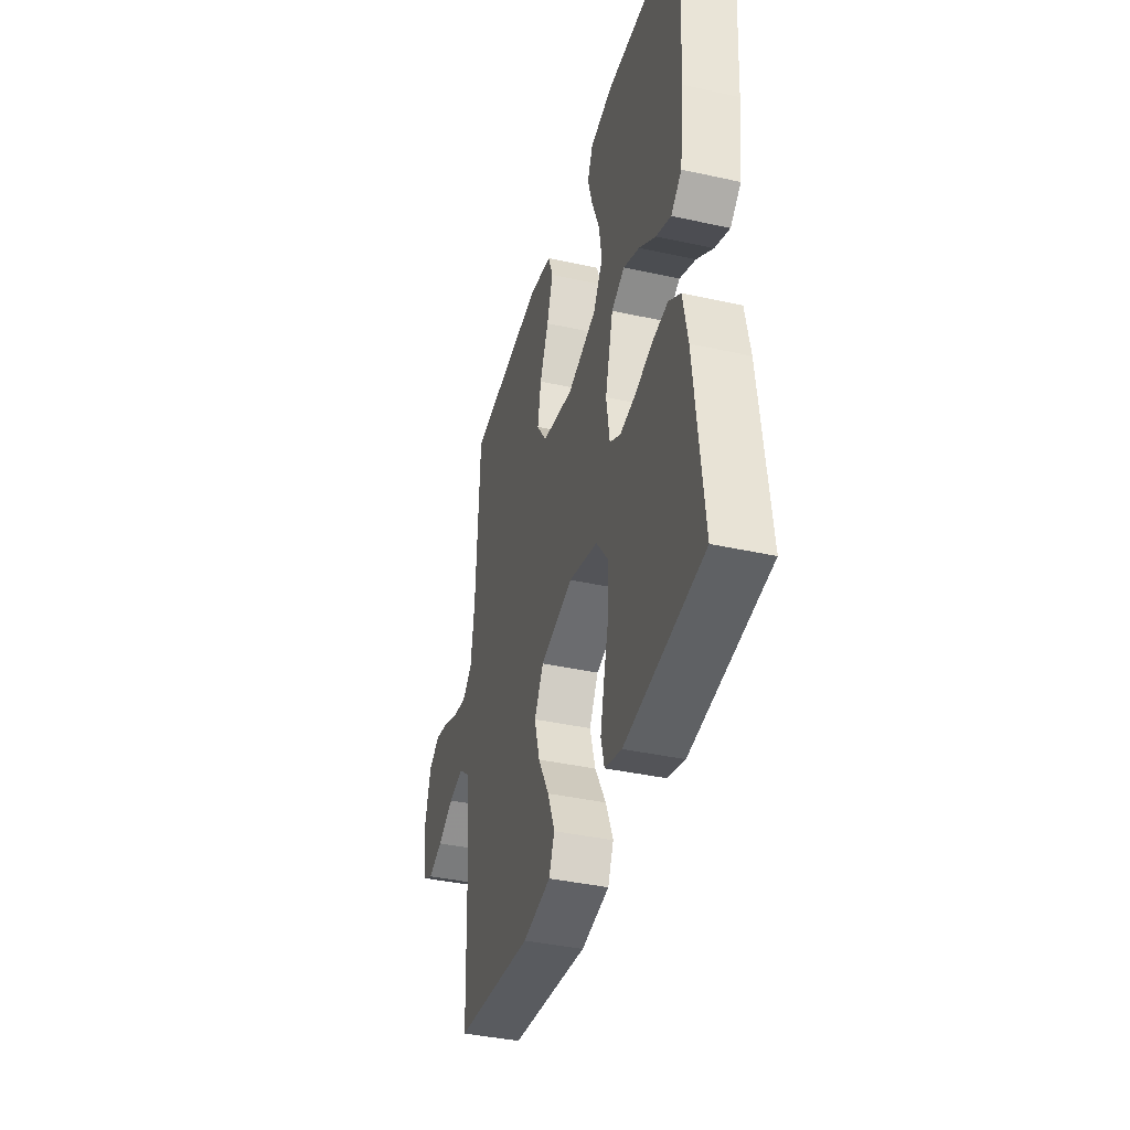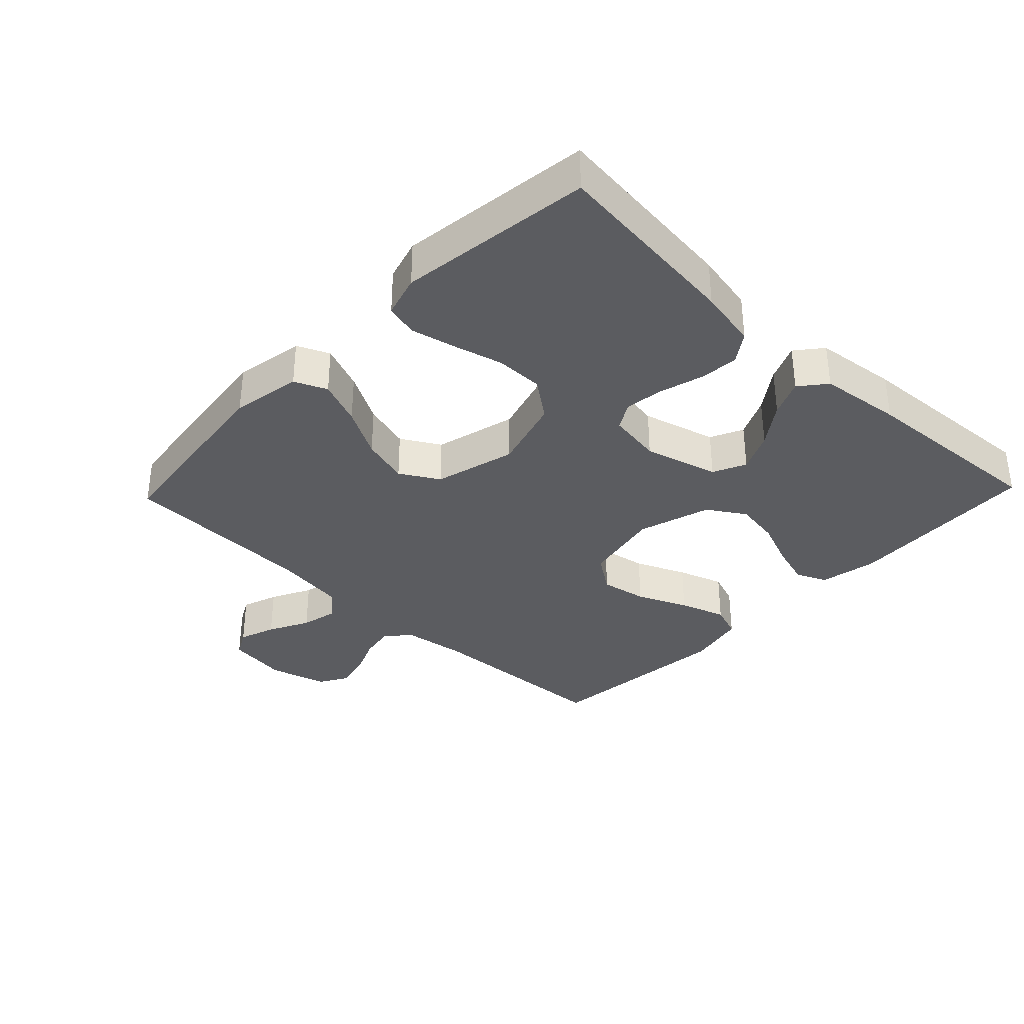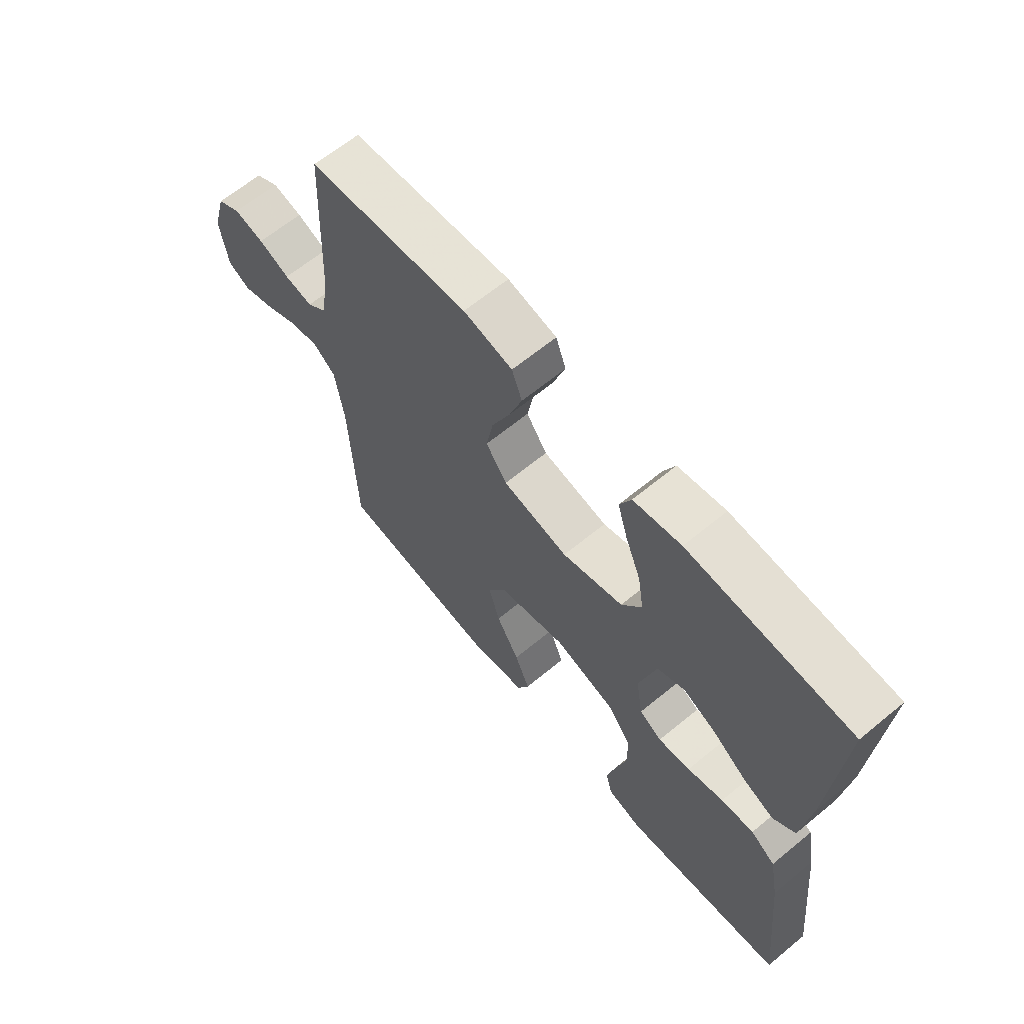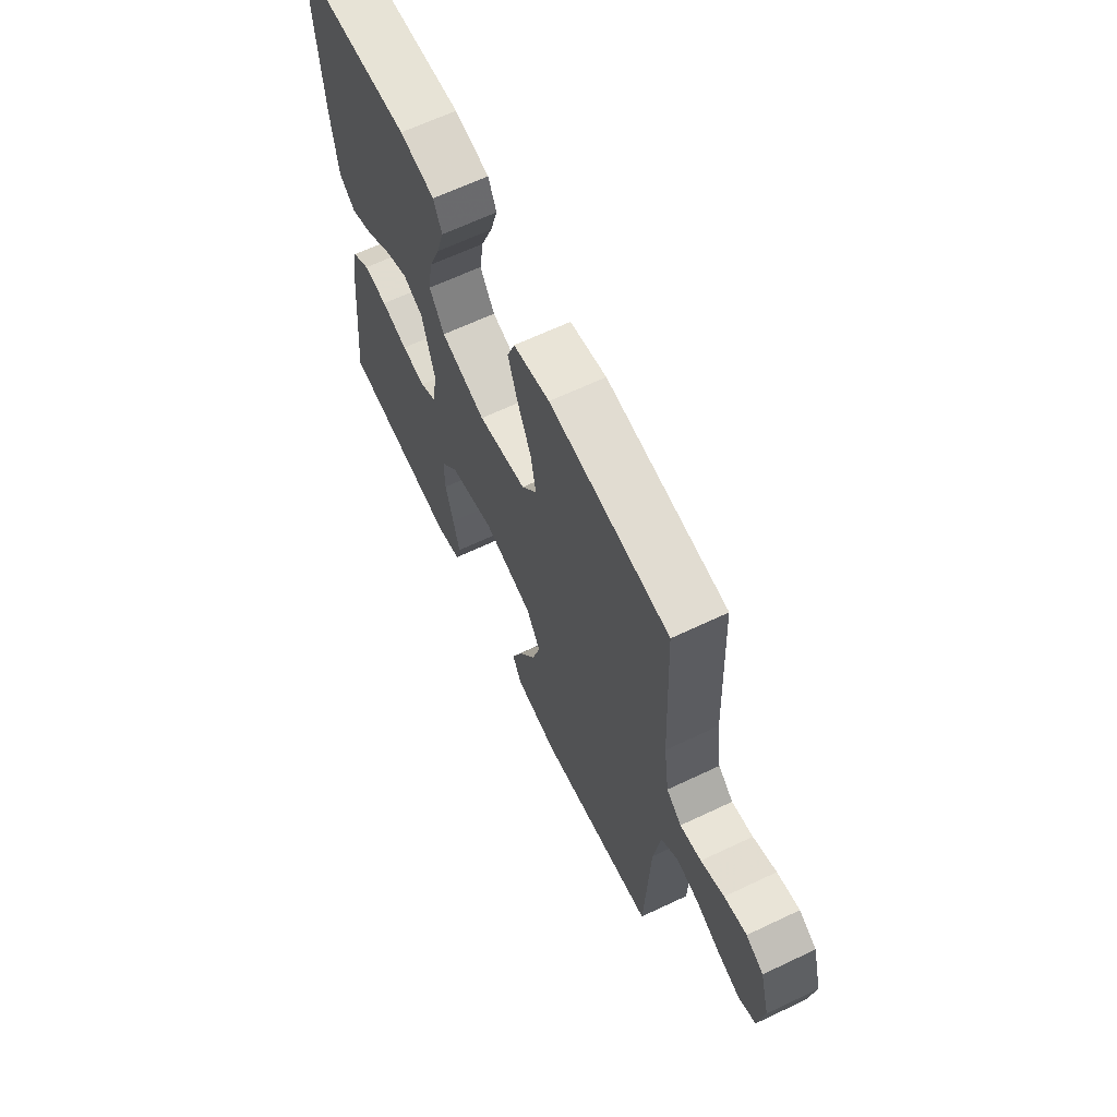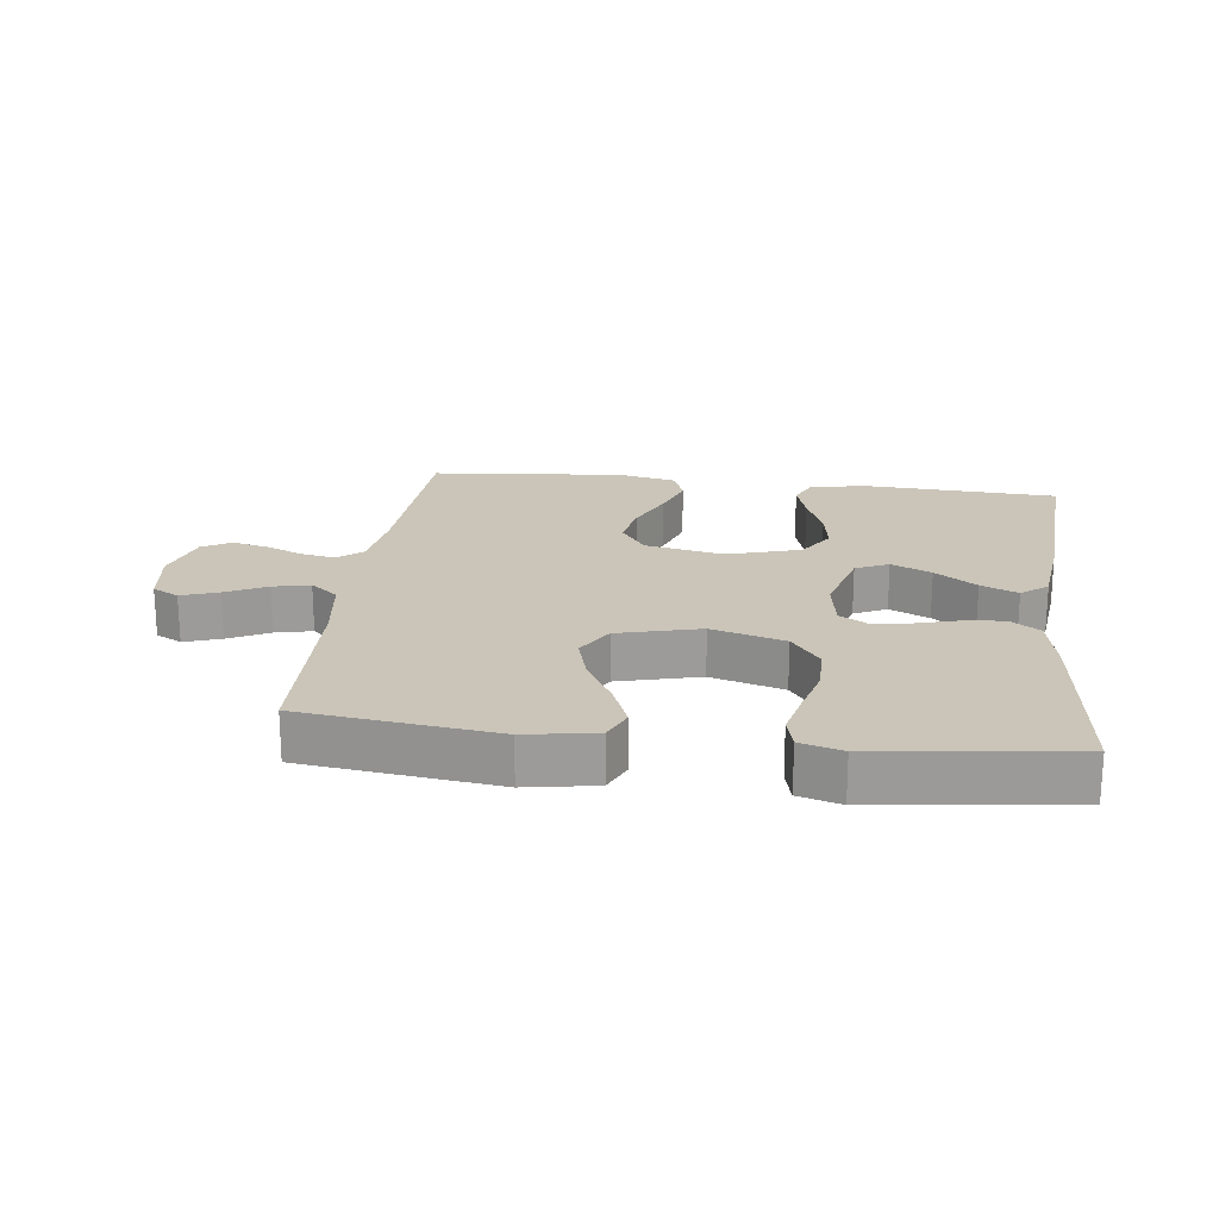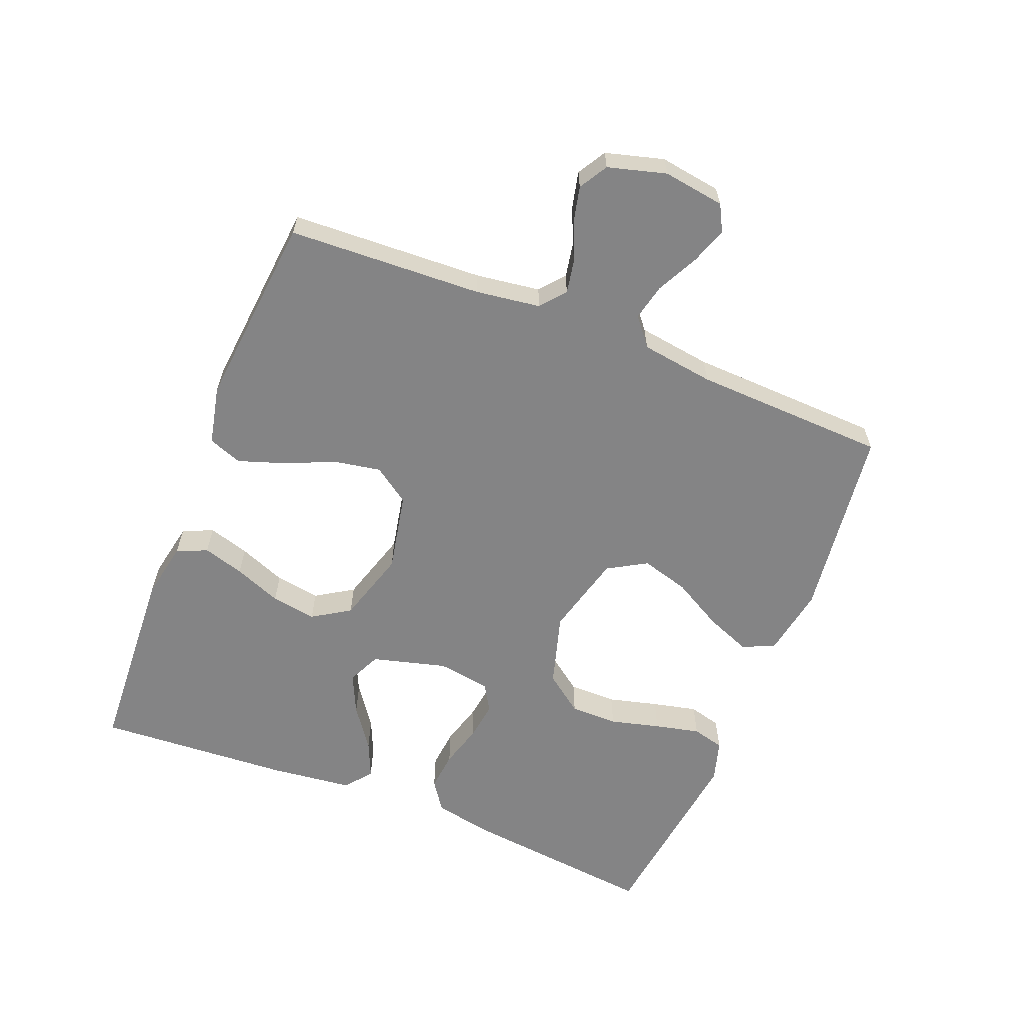
<metadata>
{"format":"obj","ext":"obj","renderer":"f3d","projection":"perspective","resolution":1024,"background":"white","views":[{"elev":-39.3,"azim":-105.4,"up":"+Z"},{"elev":-34.6,"azim":-133.7,"up":"+Y"},{"elev":64.5,"azim":-129.7,"up":"+Z"},{"elev":64.9,"azim":64.5,"up":"+Z"},{"elev":20.5,"azim":-172.9,"up":"+Y"},{"elev":-61.5,"azim":68.2,"up":"+Y"}]}
</metadata>
<code>
v 0.5 0.07 -0.5
v 0.2 0.07 -0.538
v 0.092 0.07 -0.519
v 0.07 0.07 -0.469
v 0.098 0.07 -0.399
v 0.141 0.07 -0.322
v 0.162 0.07 -0.248
v 0.127 0.07 -0.188
v 0 0.07 -0.155
v -0.113 0.07 -0.188
v -0.158 0.07 -0.248
v -0.158 0.07 -0.322
v -0.138 0.07 -0.399
v -0.122 0.07 -0.469
v -0.135 0.07 -0.519
v -0.2 0.07 -0.538
v -0.5 0.07 -0.5
v -0.467 0.07 -0.2
v -0.449 0.07 -0.107
v -0.403 0.07 -0.075
v -0.342 0.07 -0.081
v -0.275 0.07 -0.1
v -0.215 0.07 -0.108
v -0.173 0.07 -0.083
v -0.16 0.07 0
v -0.191 0.07 0.115
v -0.242 0.07 0.139
v -0.304 0.07 0.11
v -0.368 0.07 0.064
v -0.425 0.07 0.039
v -0.466 0.07 0.072
v -0.481 0.07 0.2
v -0.5 0.07 0.5
v -0.2 0.07 0.517
v -0.112 0.07 0.5
v -0.091 0.07 0.453
v -0.11 0.07 0.389
v -0.139 0.07 0.316
v -0.15 0.07 0.246
v -0.113 0.07 0.188
v 0 0.07 0.154
v 0.122 0.07 0.179
v 0.161 0.07 0.235
v 0.148 0.07 0.307
v 0.114 0.07 0.385
v 0.09 0.07 0.456
v 0.109 0.07 0.508
v 0.2 0.07 0.528
v 0.5 0.07 0.5
v 0.514 0.07 0.2
v 0.528 0.07 0.1
v 0.566 0.07 0.068
v 0.619 0.07 0.078
v 0.677 0.07 0.103
v 0.733 0.07 0.116
v 0.777 0.07 0.09
v 0.802 0.07 0
v 0.788 0.07 -0.095
v 0.747 0.07 -0.117
v 0.69 0.07 -0.097
v 0.627 0.07 -0.065
v 0.57 0.07 -0.052
v 0.527 0.07 -0.087
v 0.511 0.07 -0.2
v 0.5 0 -0.5
v 0.2 0 -0.538
v 0.092 0 -0.519
v 0.07 0 -0.469
v 0.098 0 -0.399
v 0.141 0 -0.322
v 0.162 0 -0.248
v 0.127 0 -0.188
v 0 0 -0.155
v -0.113 0 -0.188
v -0.158 0 -0.248
v -0.158 0 -0.322
v -0.138 0 -0.399
v -0.122 0 -0.469
v -0.135 0 -0.519
v -0.2 0 -0.538
v -0.5 0 -0.5
v -0.467 0 -0.2
v -0.449 0 -0.107
v -0.403 0 -0.075
v -0.342 0 -0.081
v -0.275 0 -0.1
v -0.215 0 -0.108
v -0.173 0 -0.083
v -0.16 0 0
v -0.191 0 0.115
v -0.242 0 0.139
v -0.304 0 0.11
v -0.368 0 0.064
v -0.425 0 0.039
v -0.466 0 0.072
v -0.481 0 0.2
v -0.5 0 0.5
v -0.2 0 0.517
v -0.112 0 0.5
v -0.091 0 0.453
v -0.11 0 0.389
v -0.139 0 0.316
v -0.15 0 0.246
v -0.113 0 0.188
v 0 0 0.154
v 0.122 0 0.179
v 0.161 0 0.235
v 0.148 0 0.307
v 0.114 0 0.385
v 0.09 0 0.456
v 0.109 0 0.508
v 0.2 0 0.528
v 0.5 0 0.5
v 0.514 0 0.2
v 0.528 0 0.1
v 0.566 0 0.068
v 0.619 0 0.078
v 0.677 0 0.103
v 0.733 0 0.116
v 0.777 0 0.09
v 0.802 0 0
v 0.788 0 -0.095
v 0.747 0 -0.117
v 0.69 0 -0.097
v 0.627 0 -0.065
v 0.57 0 -0.052
v 0.527 0 -0.087
v 0.511 0 -0.2
f 58 59 60 61
f 58 61 62
f 57 58 62
f 56 57 62
f 53 54 55 56
f 52 53 56 62
f 51 52 62 63
f 47 48 49 50
f 44 45 46 47
f 44 47 50 51
f 35 36 37 38
f 35 38 39
f 34 35 39
f 33 34 39
f 32 33 39 40
f 28 29 30 31
f 27 28 31 32
f 19 20 21 22
f 19 22 23
f 18 19 23
f 17 18 23
f 16 17 23 24
f 12 13 14 15
f 12 15 16
f 11 12 16 24
f 3 4 5 6
f 3 6 7
f 64 1 2 3
f 64 3 7
f 63 64 7 8
f 43 44 51 63
f 42 43 63 8
f 41 42 8 9
f 27 32 40 41
f 26 27 41
f 25 26 41 9
f 10 11 24 25
f 9 10 25
f 125 124 123 122
f 126 125 122
f 126 122 121
f 126 121 120
f 120 119 118 117
f 126 120 117 116
f 127 126 116 115
f 114 113 112 111
f 111 110 109 108
f 115 114 111 108
f 102 101 100 99
f 103 102 99
f 103 99 98
f 103 98 97
f 104 103 97 96
f 95 94 93 92
f 96 95 92 91
f 86 85 84 83
f 87 86 83
f 87 83 82
f 87 82 81
f 88 87 81 80
f 79 78 77 76
f 80 79 76
f 88 80 76 75
f 70 69 68 67
f 71 70 67
f 67 66 65 128
f 71 67 128
f 72 71 128 127
f 127 115 108 107
f 72 127 107 106
f 73 72 106 105
f 105 104 96 91
f 105 91 90
f 73 105 90 89
f 89 88 75 74
f 89 74 73
f 1 65 66 2
f 2 66 67 3
f 3 67 68 4
f 4 68 69 5
f 5 69 70 6
f 6 70 71 7
f 7 71 72 8
f 8 72 73 9
f 9 73 74 10
f 10 74 75 11
f 11 75 76 12
f 12 76 77 13
f 13 77 78 14
f 14 78 79 15
f 15 79 80 16
f 16 80 81 17
f 17 81 82 18
f 18 82 83 19
f 19 83 84 20
f 20 84 85 21
f 21 85 86 22
f 22 86 87 23
f 23 87 88 24
f 24 88 89 25
f 25 89 90 26
f 26 90 91 27
f 27 91 92 28
f 28 92 93 29
f 29 93 94 30
f 30 94 95 31
f 31 95 96 32
f 32 96 97 33
f 33 97 98 34
f 34 98 99 35
f 35 99 100 36
f 36 100 101 37
f 37 101 102 38
f 38 102 103 39
f 39 103 104 40
f 40 104 105 41
f 41 105 106 42
f 42 106 107 43
f 43 107 108 44
f 44 108 109 45
f 45 109 110 46
f 46 110 111 47
f 47 111 112 48
f 48 112 113 49
f 49 113 114 50
f 50 114 115 51
f 51 115 116 52
f 52 116 117 53
f 53 117 118 54
f 54 118 119 55
f 55 119 120 56
f 56 120 121 57
f 57 121 122 58
f 58 122 123 59
f 59 123 124 60
f 60 124 125 61
f 61 125 126 62
f 62 126 127 63
f 63 127 128 64
f 64 128 65 1

</code>
